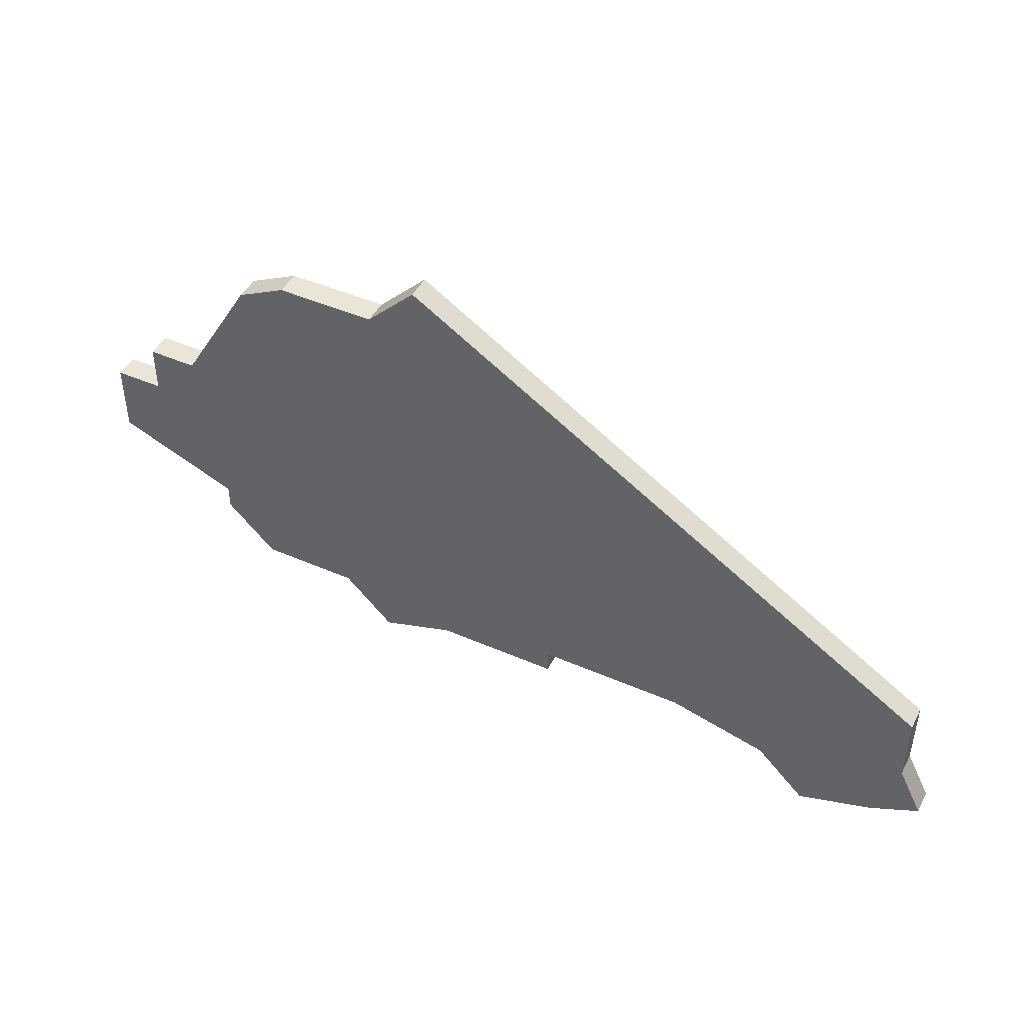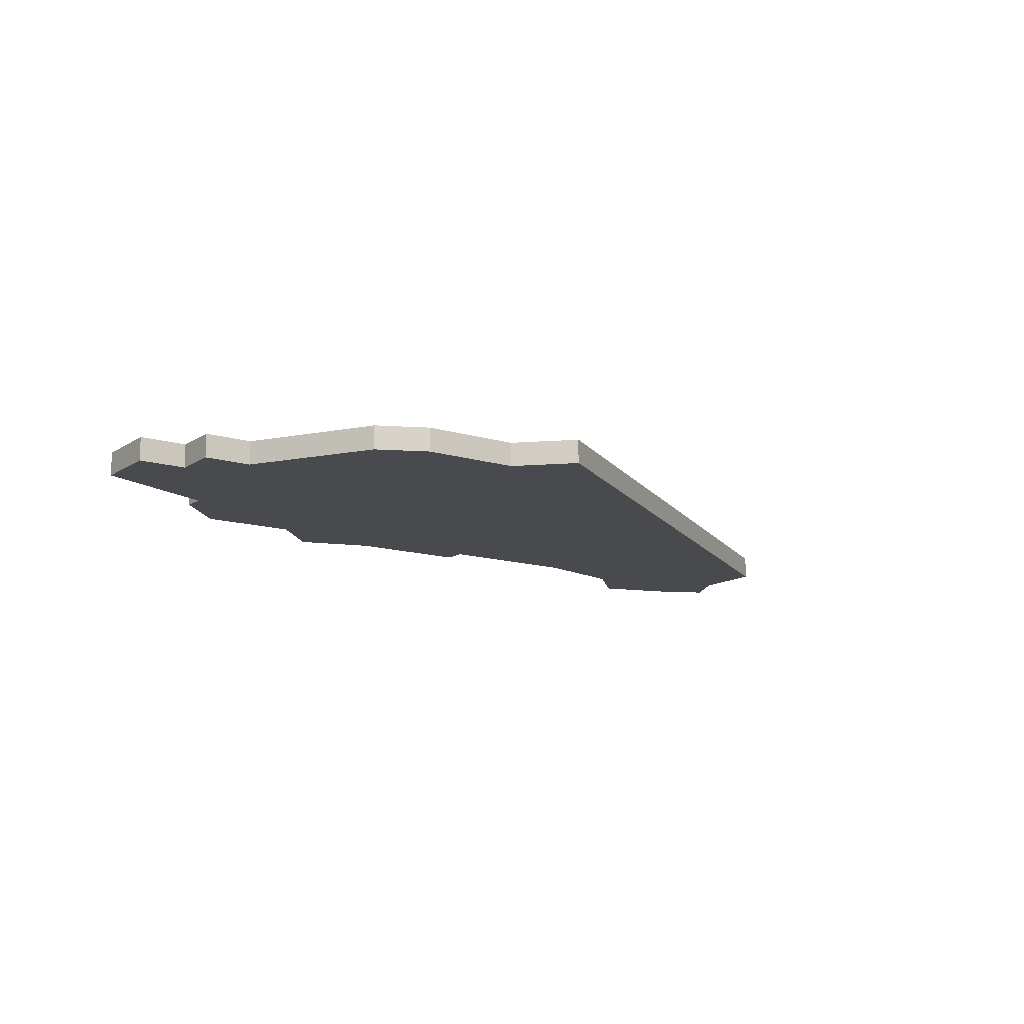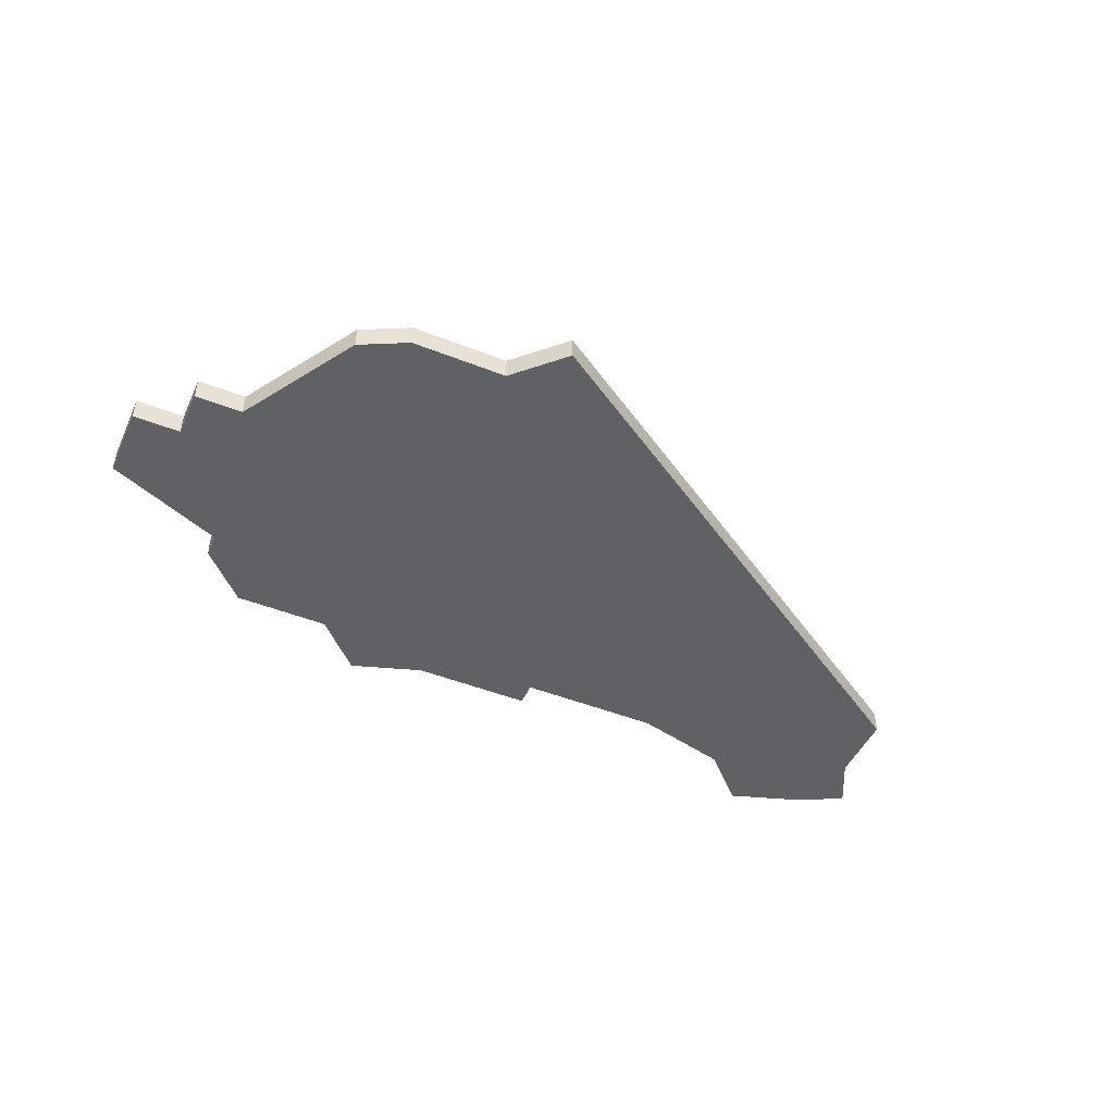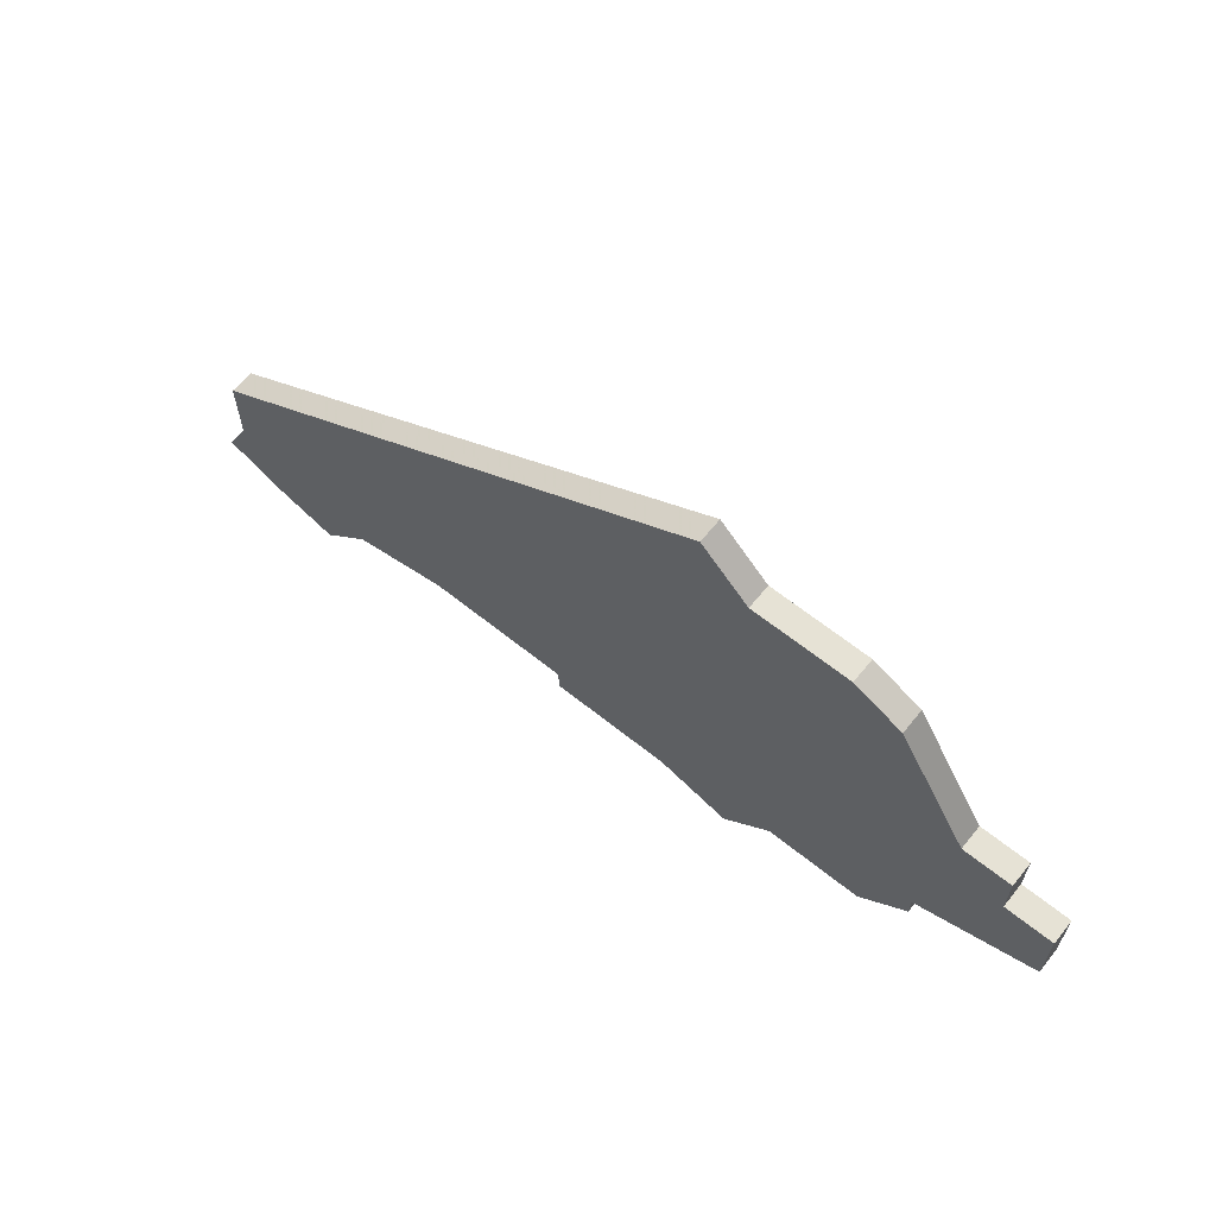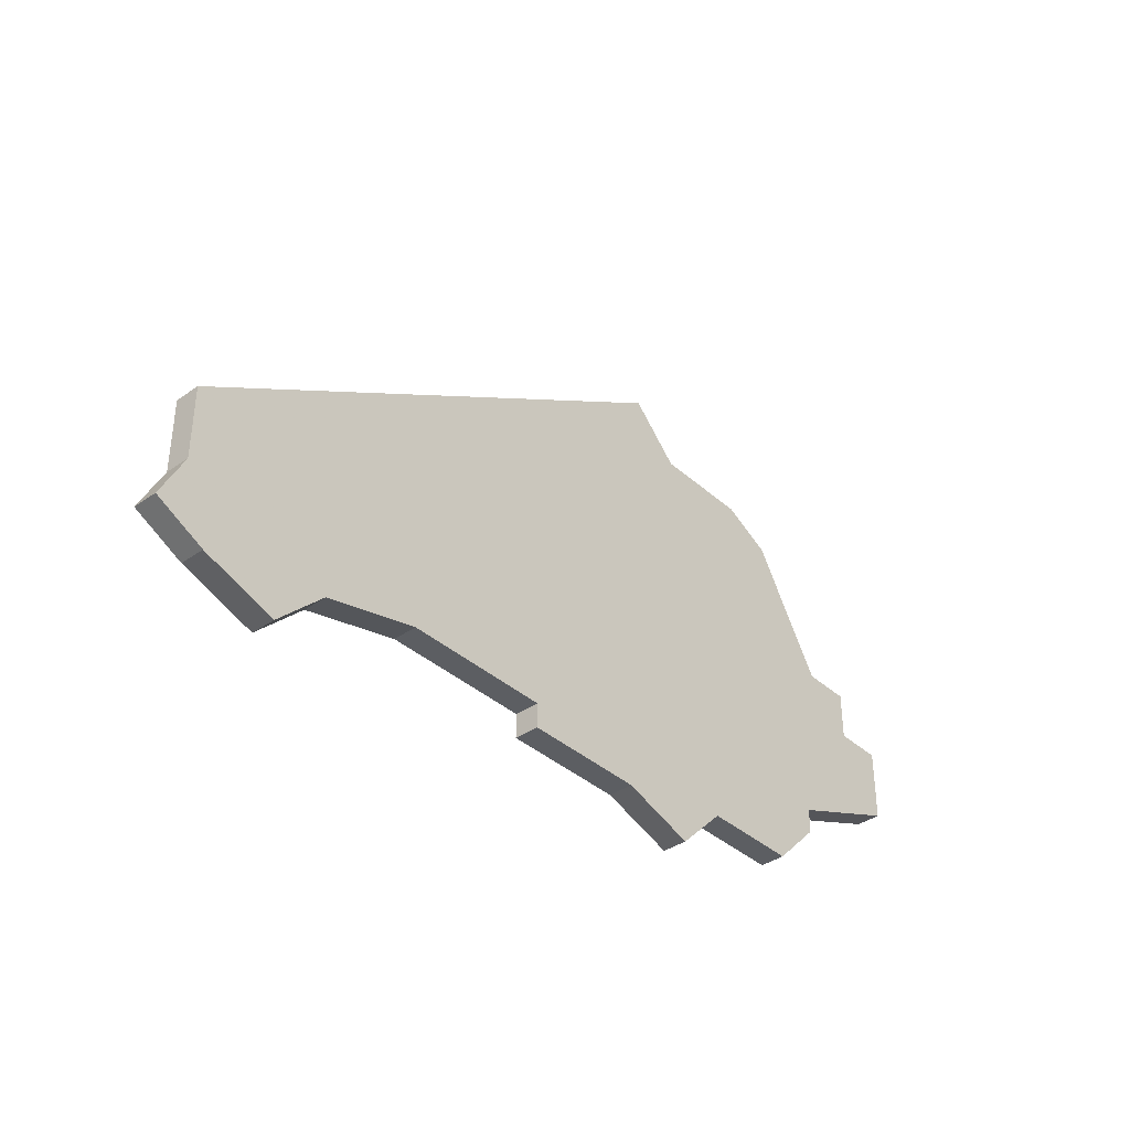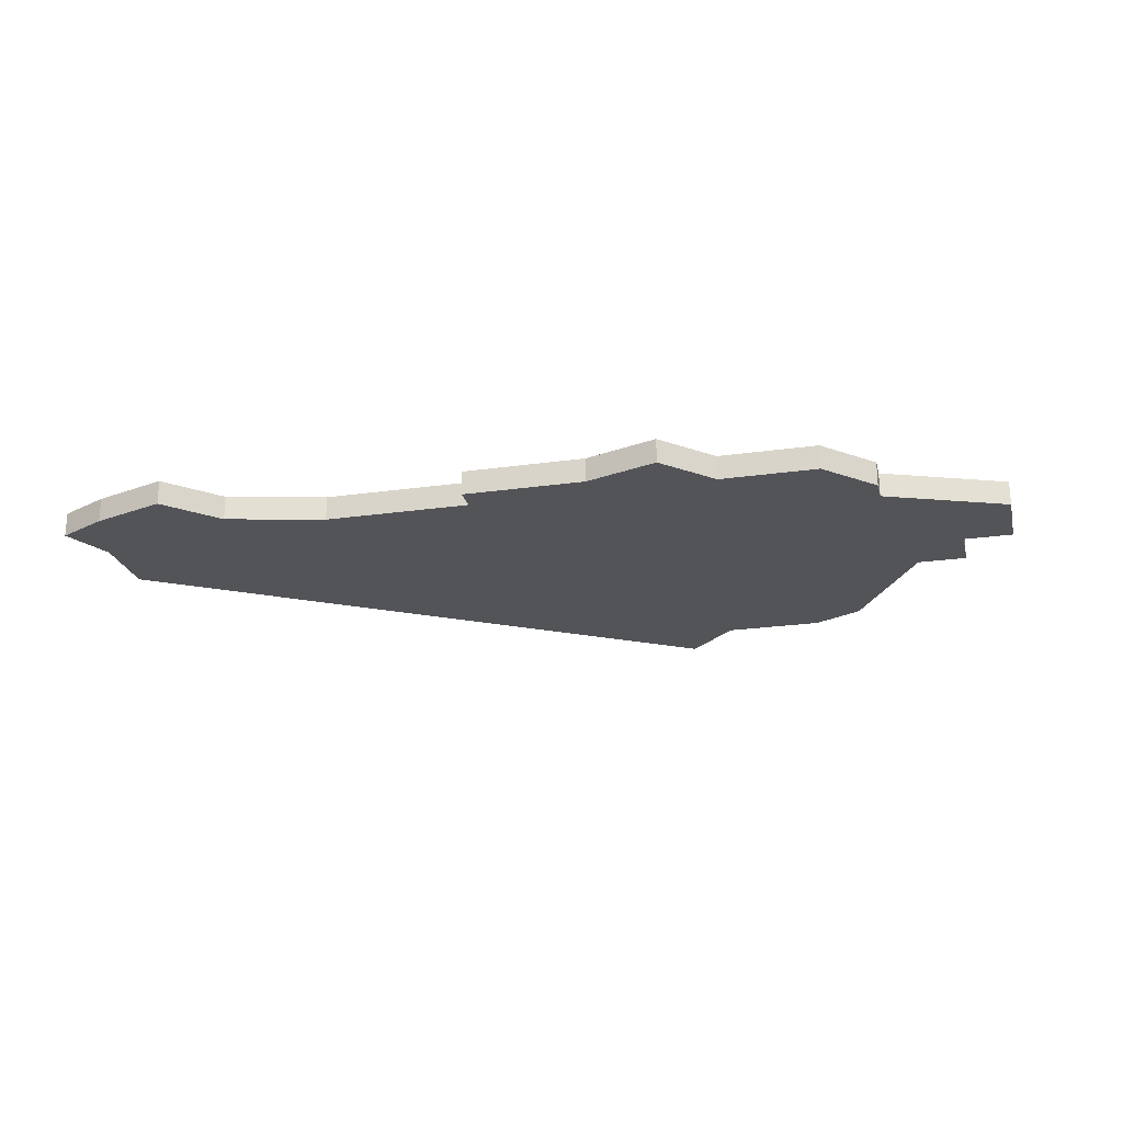
<metadata>
{"format":"obj","ext":"obj","renderer":"f3d","projection":"perspective","resolution":1024,"background":"white","views":[{"elev":45.8,"azim":-153.4,"up":"+Y"},{"elev":-13.3,"azim":145.0,"up":"+Z"},{"elev":-47.5,"azim":156.0,"up":"+Z"},{"elev":63.9,"azim":39.0,"up":"+Y"},{"elev":-37.8,"azim":-48.2,"up":"+Y"},{"elev":-23.4,"azim":13.5,"up":"+Z"}]}
</metadata>
<code>
v 1430 -596 0
v 1430 -599 0
v 1429 -601 0
v 1431 -602 0
v 1434 -603 0
v 1436 -601 0
v 1440 -600 0
v 1446 -600 0
v 1446 -601 0
v 1451 -601 0
v 1454 -602 0
v 1456 -600 0
v 1460 -600 0
v 1462 -598 0
v 1462 -597 0
v 1467 -595 0
v 1467 -592 0
v 1465 -592 0
v 1465 -590 0
v 1463 -590 0
v 1460 -585 0
v 1458 -584 0
v 1454 -584 0
v 1452 -582 0
v 1430 -596 1
v 1430 -599 1
v 1429 -601 1
v 1431 -602 1
v 1434 -603 1
v 1436 -601 1
v 1440 -600 1
v 1446 -600 1
v 1446 -601 1
v 1451 -601 1
v 1454 -602 1
v 1456 -600 1
v 1460 -600 1
v 1462 -598 1
v 1462 -597 1
v 1467 -595 1
v 1467 -592 1
v 1465 -592 1
v 1465 -590 1
v 1463 -590 1
v 1460 -585 1
v 1458 -584 1
v 1454 -584 1
v 1452 -582 1
f 2 1 24
f 4 3 2
f 6 5 4
f 10 9 8
f 12 11 10
f 14 13 12
f 17 16 15
f 20 19 18
f 22 21 20
f 2 24 23
f 6 4 2
f 12 10 8
f 15 14 12
f 18 17 15
f 23 22 20
f 6 2 23
f 15 12 8
f 20 18 15
f 6 23 20
f 15 8 7
f 7 6 20
f 20 15 7
f 48 25 26
f 26 27 28
f 28 29 30
f 32 33 34
f 34 35 36
f 36 37 38
f 39 40 41
f 42 43 44
f 44 45 46
f 47 48 26
f 26 28 30
f 32 34 36
f 36 38 39
f 39 41 42
f 44 46 47
f 47 26 30
f 32 36 39
f 39 42 44
f 44 47 30
f 31 32 39
f 44 30 31
f 31 39 44
f 26 25 2
f 2 25 1
f 27 26 3
f 3 26 2
f 28 27 4
f 4 27 3
f 29 28 5
f 5 28 4
f 30 29 6
f 6 29 5
f 31 30 7
f 7 30 6
f 32 31 8
f 8 31 7
f 33 32 9
f 9 32 8
f 34 33 10
f 10 33 9
f 35 34 11
f 11 34 10
f 36 35 12
f 12 35 11
f 37 36 13
f 13 36 12
f 38 37 14
f 14 37 13
f 39 38 15
f 15 38 14
f 40 39 16
f 16 39 15
f 41 40 17
f 17 40 16
f 42 41 18
f 18 41 17
f 43 42 19
f 19 42 18
f 44 43 20
f 20 43 19
f 45 44 21
f 21 44 20
f 46 45 22
f 22 45 21
f 47 46 23
f 23 46 22
f 25 48 1
f 1 48 24
f 48 47 24
f 24 47 23

</code>
